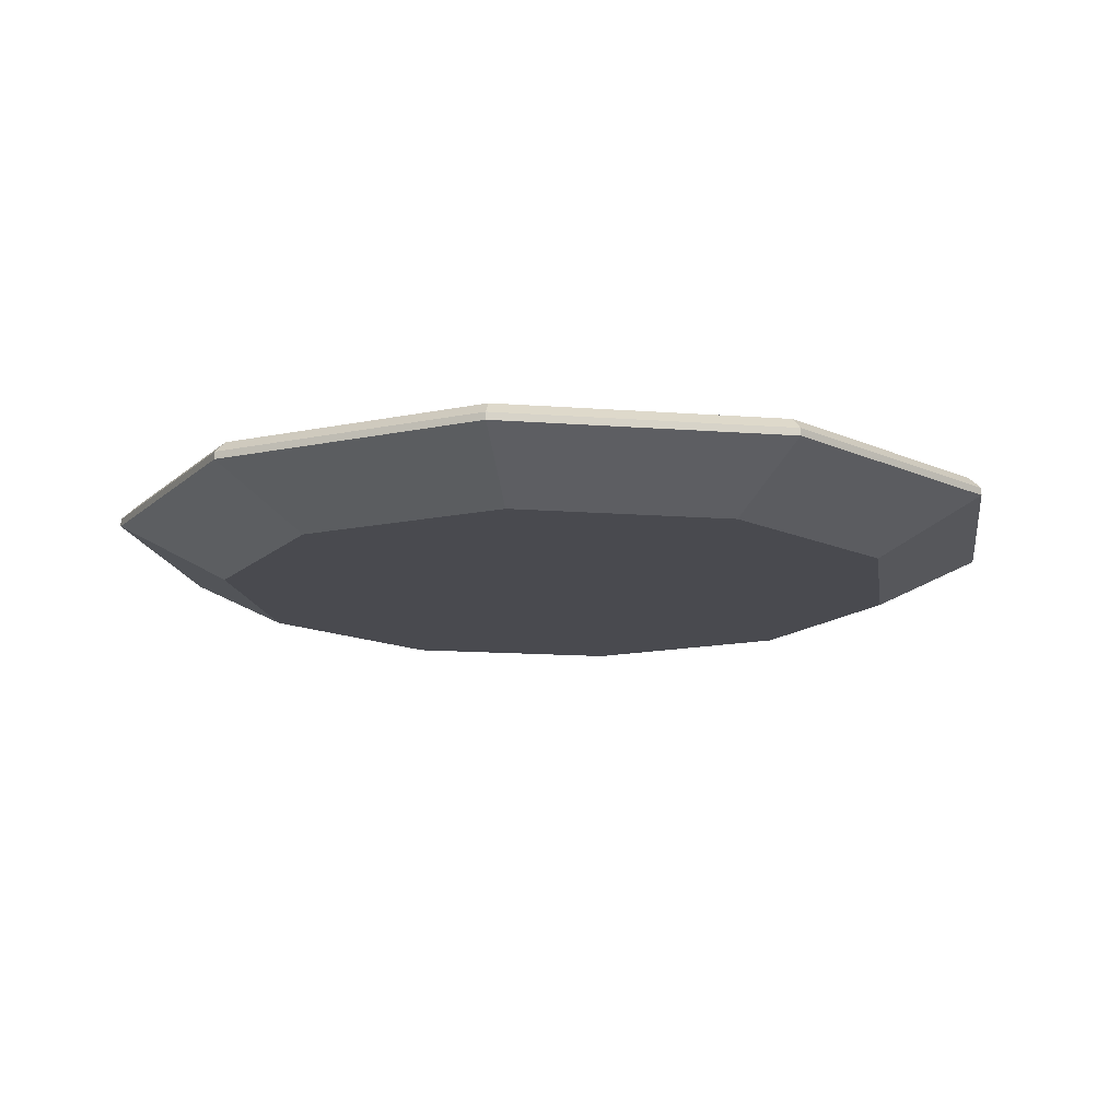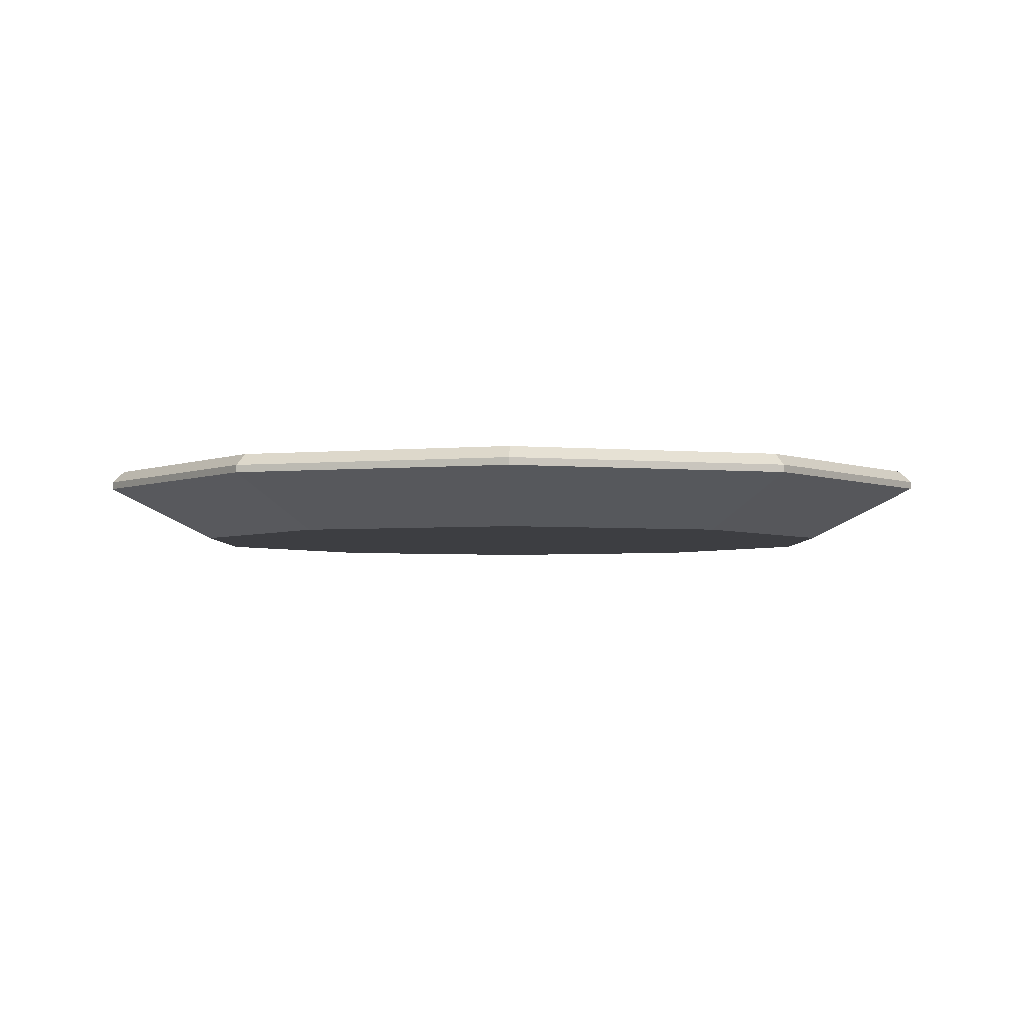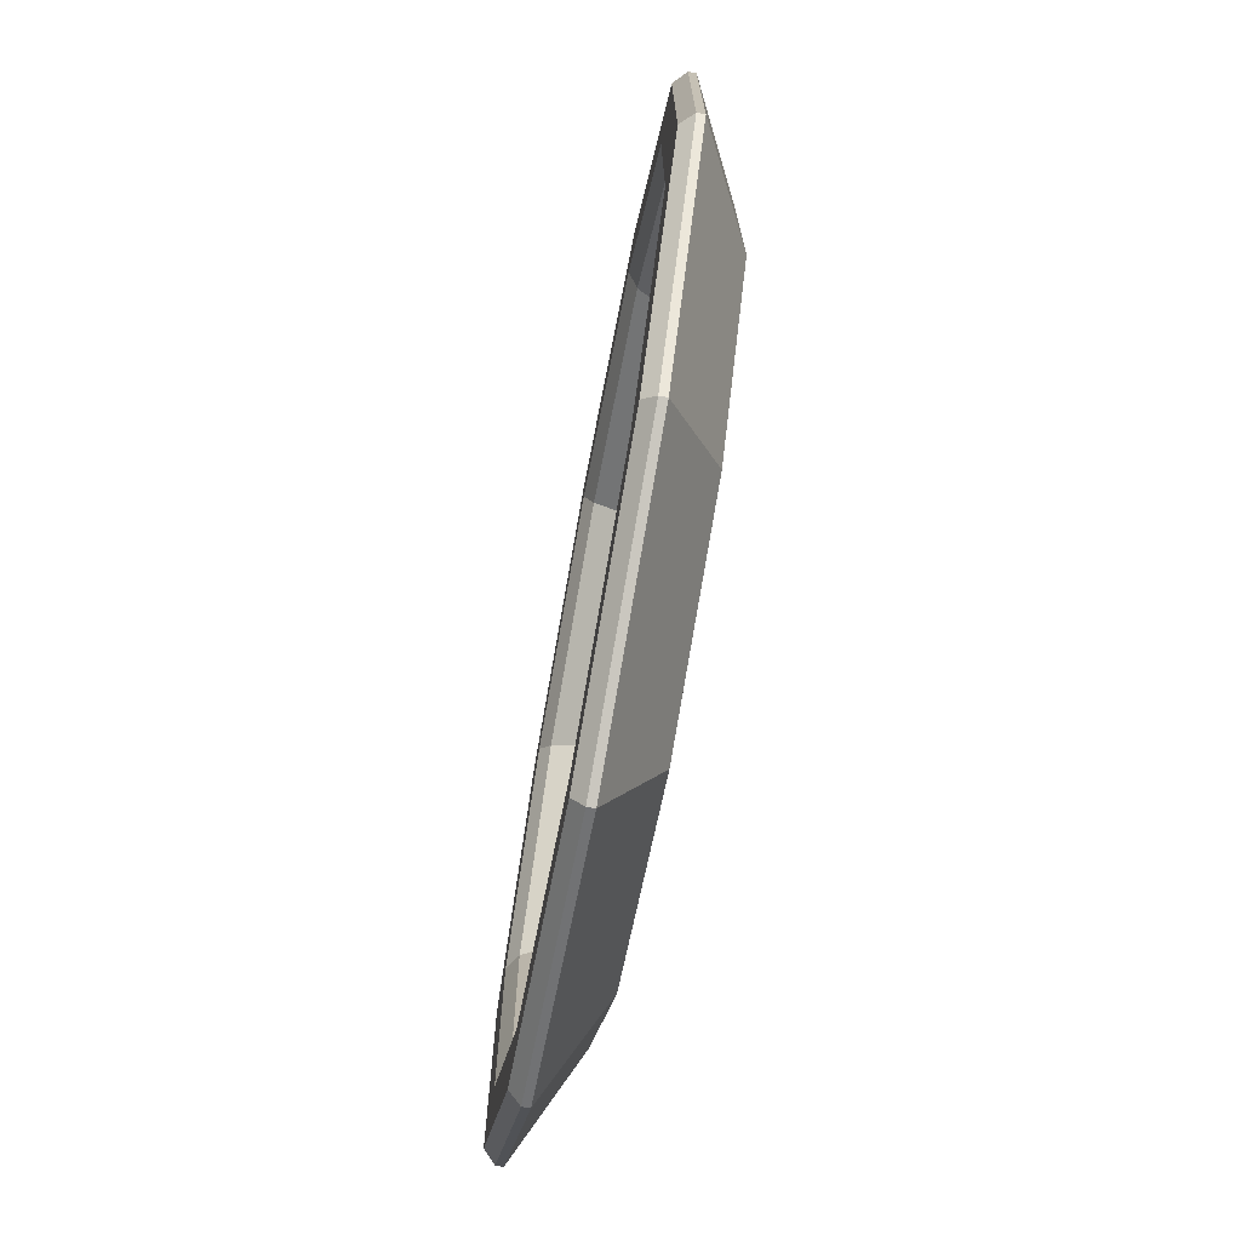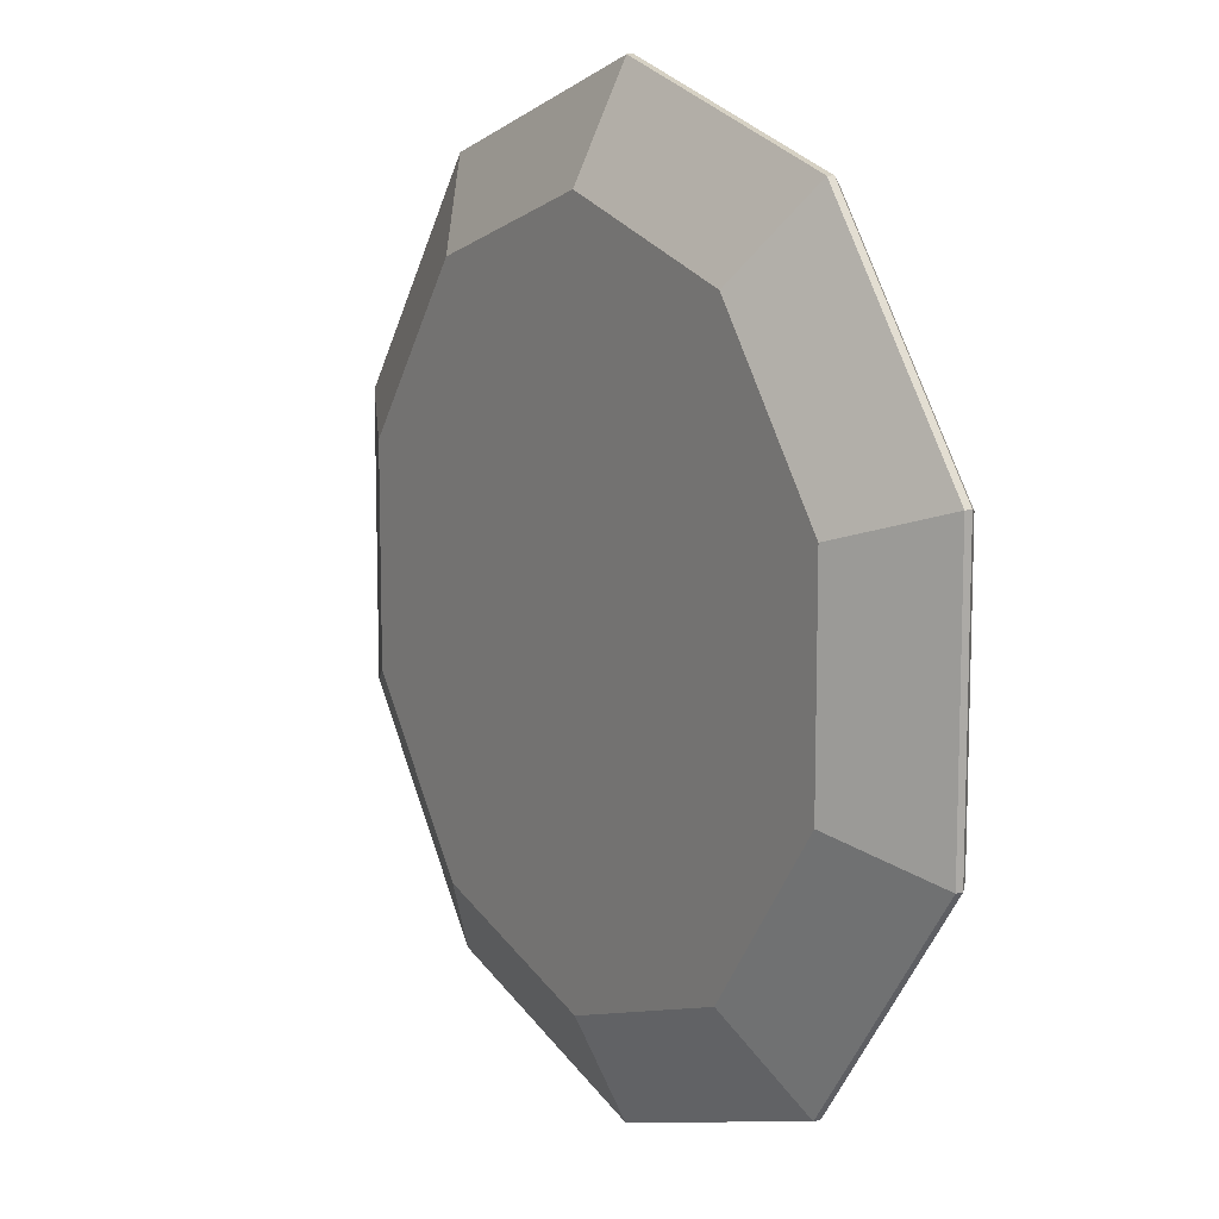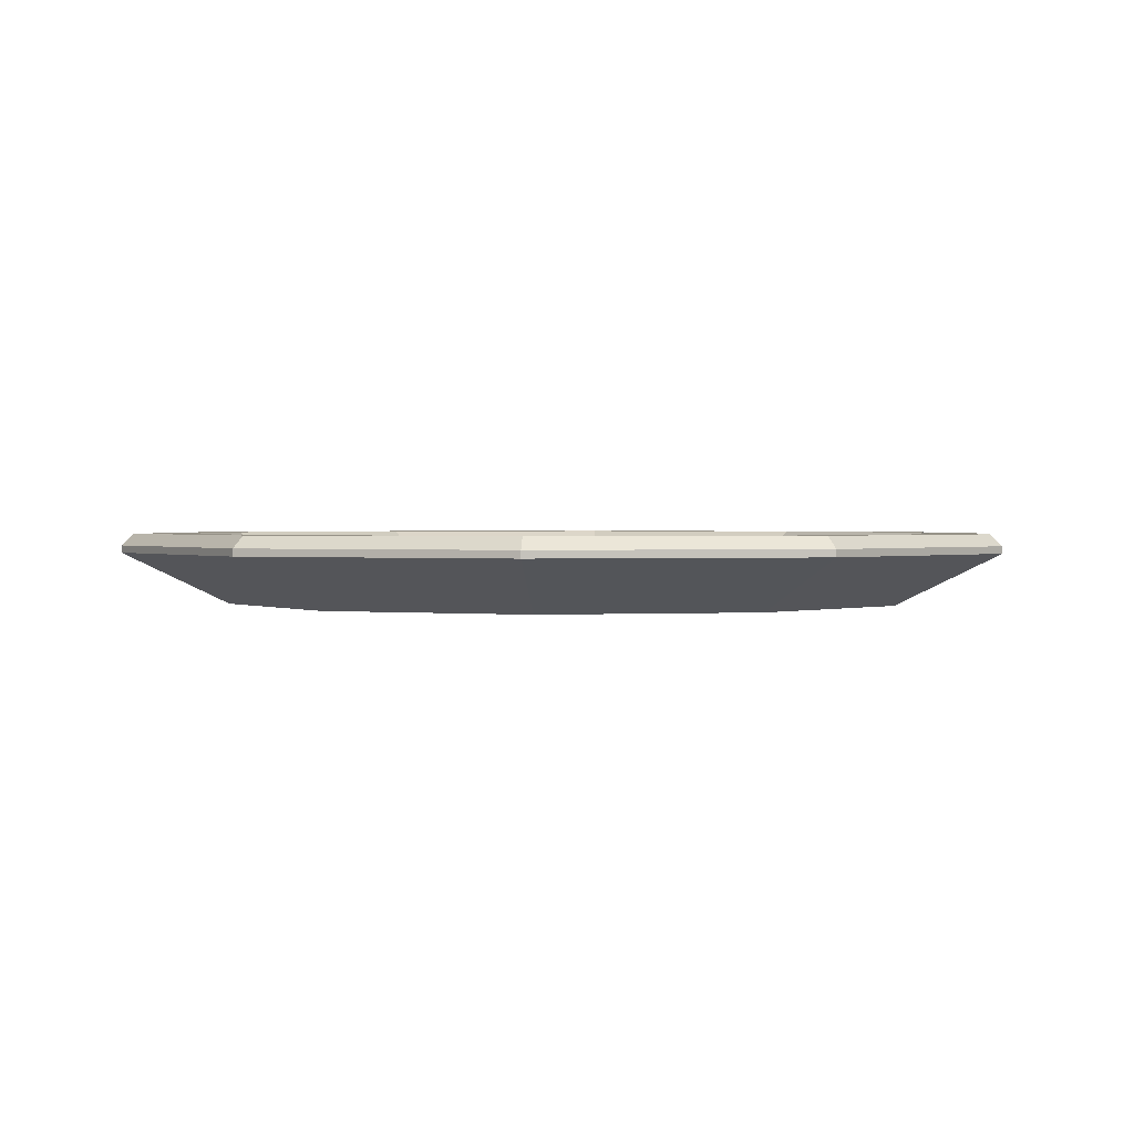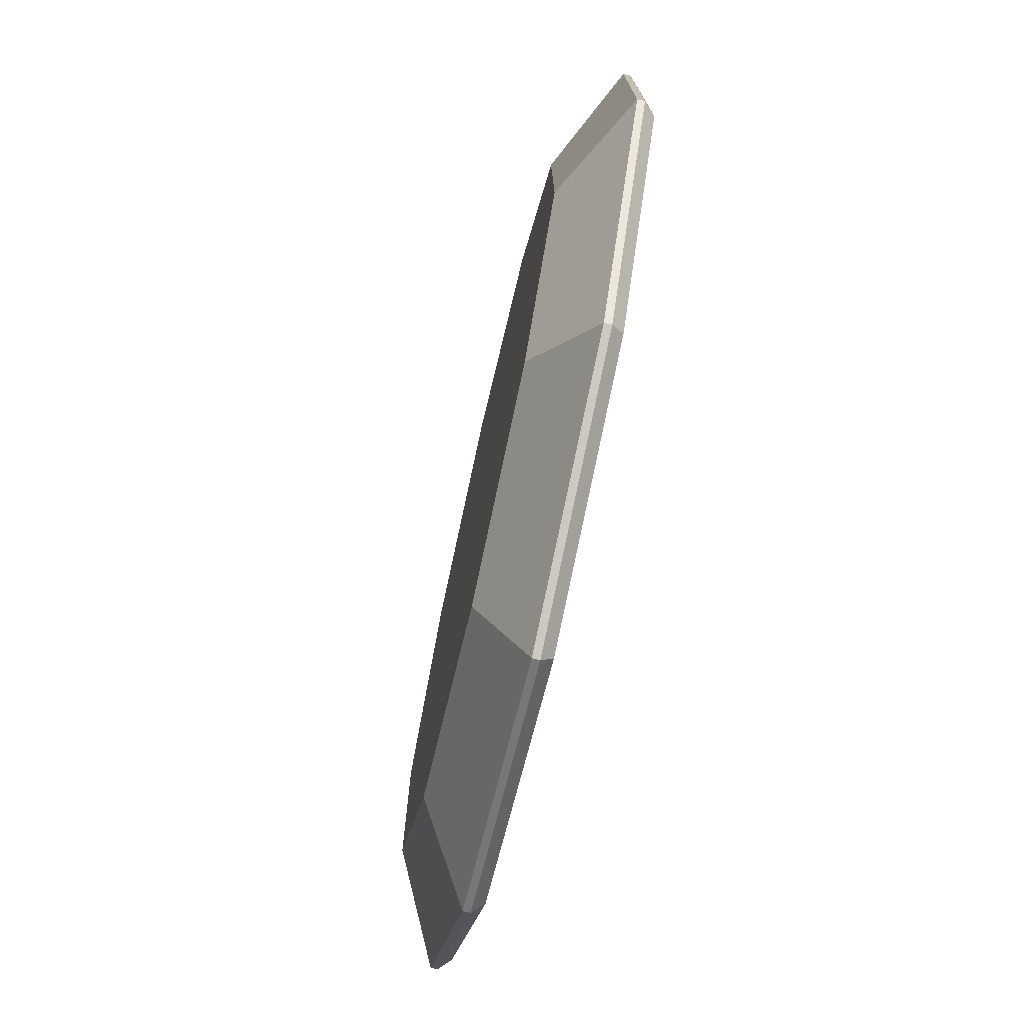
<metadata>
{"format":"obj","ext":"obj","renderer":"f3d","projection":"perspective","resolution":1024,"background":"white","views":[{"elev":-13.5,"azim":-135.9,"up":"+Y"},{"elev":-3.5,"azim":-143.7,"up":"+Y"},{"elev":-73.5,"azim":-100.5,"up":"+Z"},{"elev":11.1,"azim":56.8,"up":"+Z"},{"elev":1.2,"azim":-175.1,"up":"+Y"},{"elev":-75.3,"azim":77.2,"up":"+Z"}]}
</metadata>
<code>
o Plate1_Cylinder.003
v 0 -0.0285 -0.2077
v 0.1221 -0.0285 -0.168
v 0.1975 -0.0285 -0.06417
v 0.1975 -0.0285 0.06417
v 0.1221 -0.0285 0.168
v -0 -0.0285 0.2077
v -0.1221 -0.0285 0.168
v -0.1975 -0.0285 0.06417
v -0.1975 -0.0285 -0.06417
v -0.1221 -0.0285 -0.168
v 0.1221 -0.0152 -0.1681
v 0 -0.0152 -0.2077
v 0.1976 -0.0152 -0.0642
v 0.1976 -0.0152 0.0642
v 0.1221 -0.0152 0.1681
v -0 -0.0152 0.2077
v -0.1221 -0.0152 0.1681
v -0.1976 -0.0152 0.0642
v -0.1976 -0.0152 -0.0642
v -0.1221 -0.0152 -0.1681
v 0 0.002328 -0.2712
v 0.1594 0.002328 -0.2194
v 0.258 0.002328 -0.08381
v 0.258 0.002328 0.08381
v 0.1594 0.002328 0.2194
v -0 0.002328 0.2712
v -0.1594 0.002328 0.2194
v -0.258 0.002328 0.08381
v -0.258 0.002328 -0.08381
v -0.1594 0.002328 -0.2194
v 0 0.01352 -0.2339
v 0 0.007688 -0.2228
v 0.131 0.007688 -0.1803
v 0.1375 0.01352 -0.1893
v 0.2119 0.007688 -0.06886
v 0.2225 0.01352 -0.07229
v 0.2119 0.007688 0.06886
v 0.2225 0.01352 0.07229
v 0.131 0.007688 0.1803
v 0.1375 0.01352 0.1893
v -0 0.007688 0.2228
v -0 0.01352 0.2339
v -0.131 0.007688 0.1803
v -0.1375 0.01352 0.1893
v -0.2119 0.007688 0.06886
v -0.2225 0.01352 0.07229
v -0.2119 0.007688 -0.06886
v -0.2225 0.01352 -0.07229
v -0.131 0.007688 -0.1803
v -0.1375 0.01352 -0.1893
v 0.1552 0.01352 -0.2136
v 0.1594 0.006634 -0.2194
v 0 0.006634 -0.2712
v 0 0.01352 -0.264
v 0.2511 0.01352 -0.08157
v 0.258 0.006634 -0.08381
v 0.2511 0.01352 0.08157
v 0.258 0.006634 0.08381
v 0.1552 0.01352 0.2136
v 0.1594 0.006634 0.2194
v -0 0.01352 0.264
v -0 0.006634 0.2712
v -0.1552 0.01352 0.2136
v -0.1594 0.006634 0.2194
v -0.2511 0.01352 0.08157
v -0.258 0.006634 0.08381
v -0.2511 0.01352 -0.08157
v -0.258 0.006634 -0.08381
v -0.1552 0.01352 -0.2136
v -0.1594 0.006634 -0.2194
f 52 23 22
f 70 21 30
f 58 25 24
f 60 26 25
f 62 27 26
f 64 28 27
f 66 29 28
f 68 30 29
f 31 69 50
f 56 24 23
f 4 8 10
f 32 20 12
f 35 14 37
f 37 15 39
f 39 16 41
f 43 16 17
f 43 18 45
f 45 19 47
f 47 20 49
f 53 22 21
f 35 11 13
f 17 15 13
f 46 63 44
f 38 59 57
f 34 54 31
f 46 67 65
f 42 59 40
f 34 55 51
f 50 67 48
f 42 63 61
f 36 57 55
f 1 22 2
f 2 23 3
f 3 24 4
f 5 24 25
f 5 26 6
f 6 27 7
f 7 28 8
f 9 28 29
f 9 30 10
f 10 21 1
f 53 51 52
f 56 51 55
f 56 57 58
f 58 59 60
f 60 61 62
f 64 61 63
f 64 65 66
f 66 67 68
f 68 69 70
f 70 54 53
f 31 33 34
f 34 35 36
f 36 37 38
f 40 37 39
f 40 41 42
f 42 43 44
f 46 43 45
f 46 47 48
f 48 49 50
f 50 32 31
f 33 12 11
f 52 56 23
f 70 53 21
f 58 60 25
f 60 62 26
f 62 64 27
f 64 66 28
f 66 68 29
f 68 70 30
f 31 54 69
f 56 58 24
f 10 1 2
f 2 3 4
f 4 5 6
f 6 7 8
f 8 9 10
f 10 2 4
f 4 6 8
f 32 49 20
f 35 13 14
f 37 14 15
f 39 15 16
f 43 41 16
f 43 17 18
f 45 18 19
f 47 19 20
f 53 52 22
f 35 33 11
f 13 11 12
f 12 20 13
f 20 19 13
f 19 18 17
f 17 16 15
f 15 14 13
f 19 17 13
f 46 65 63
f 38 40 59
f 34 51 54
f 46 48 67
f 42 61 59
f 34 36 55
f 50 69 67
f 42 44 63
f 36 38 57
f 1 21 22
f 2 22 23
f 3 23 24
f 5 4 24
f 5 25 26
f 6 26 27
f 7 27 28
f 9 8 28
f 9 29 30
f 10 30 21
f 53 54 51
f 56 52 51
f 56 55 57
f 58 57 59
f 60 59 61
f 64 62 61
f 64 63 65
f 66 65 67
f 68 67 69
f 70 69 54
f 31 32 33
f 34 33 35
f 36 35 37
f 40 38 37
f 40 39 41
f 42 41 43
f 46 44 43
f 46 45 47
f 48 47 49
f 50 49 32
f 33 32 12

</code>
